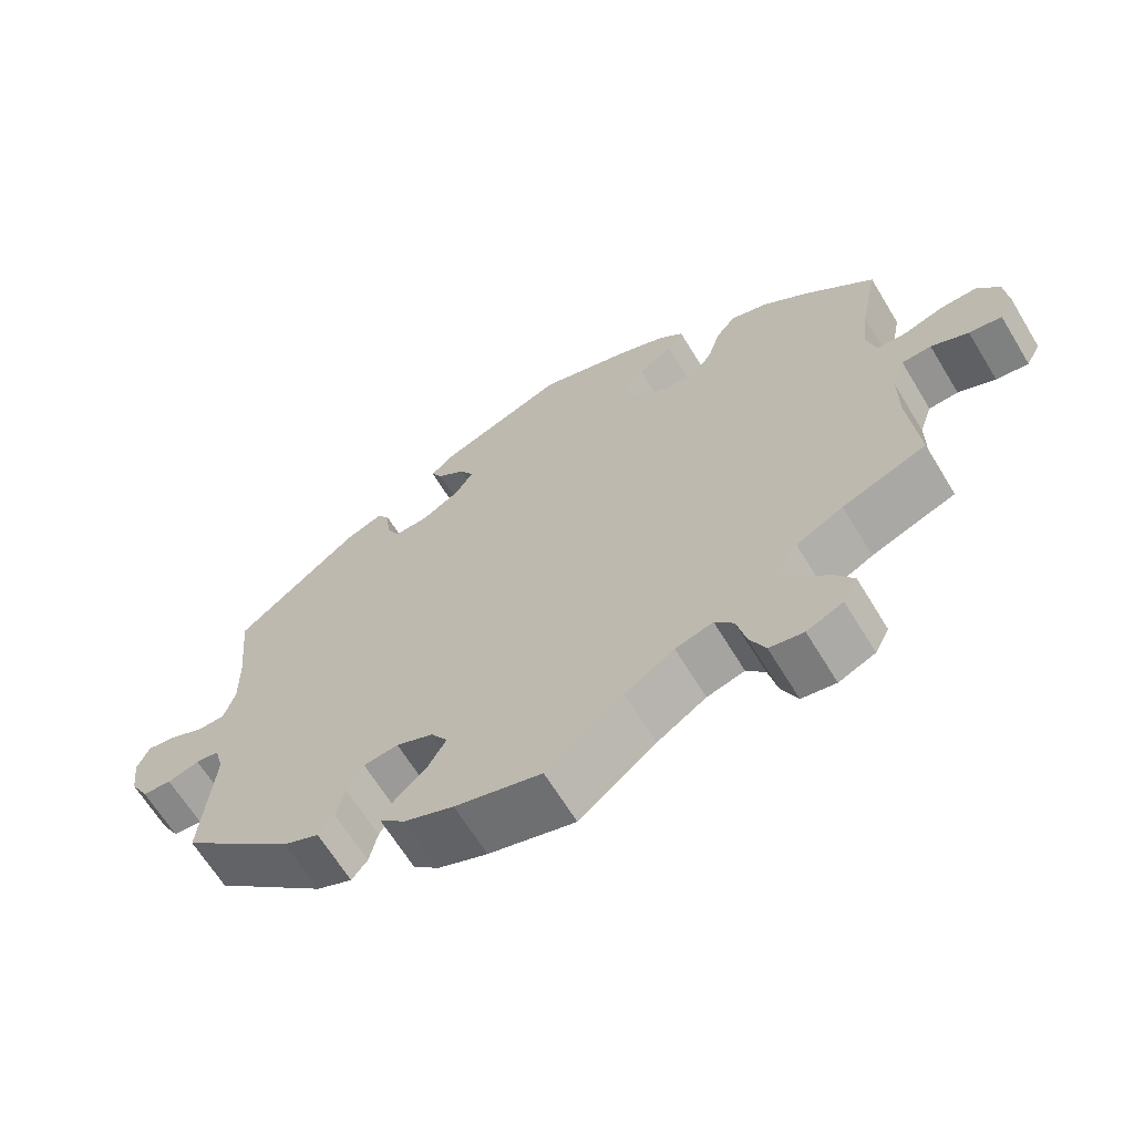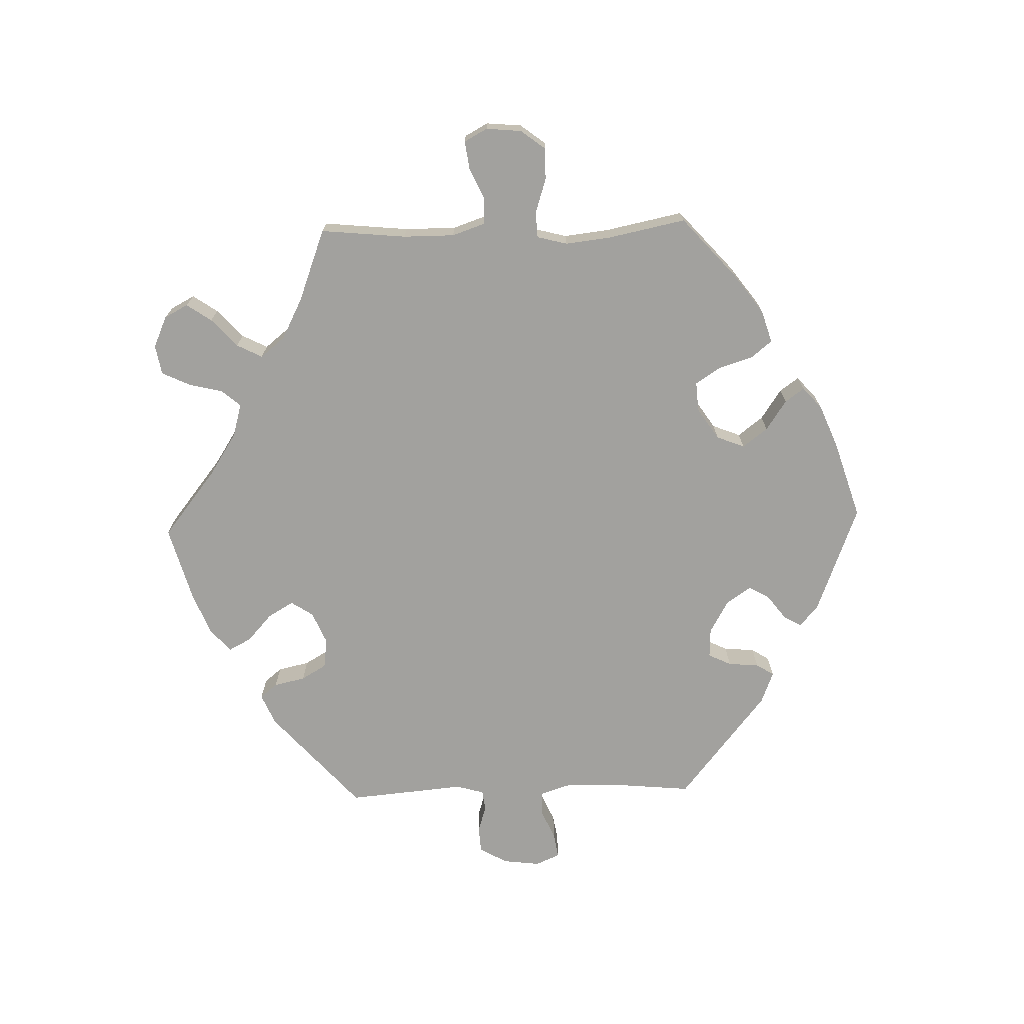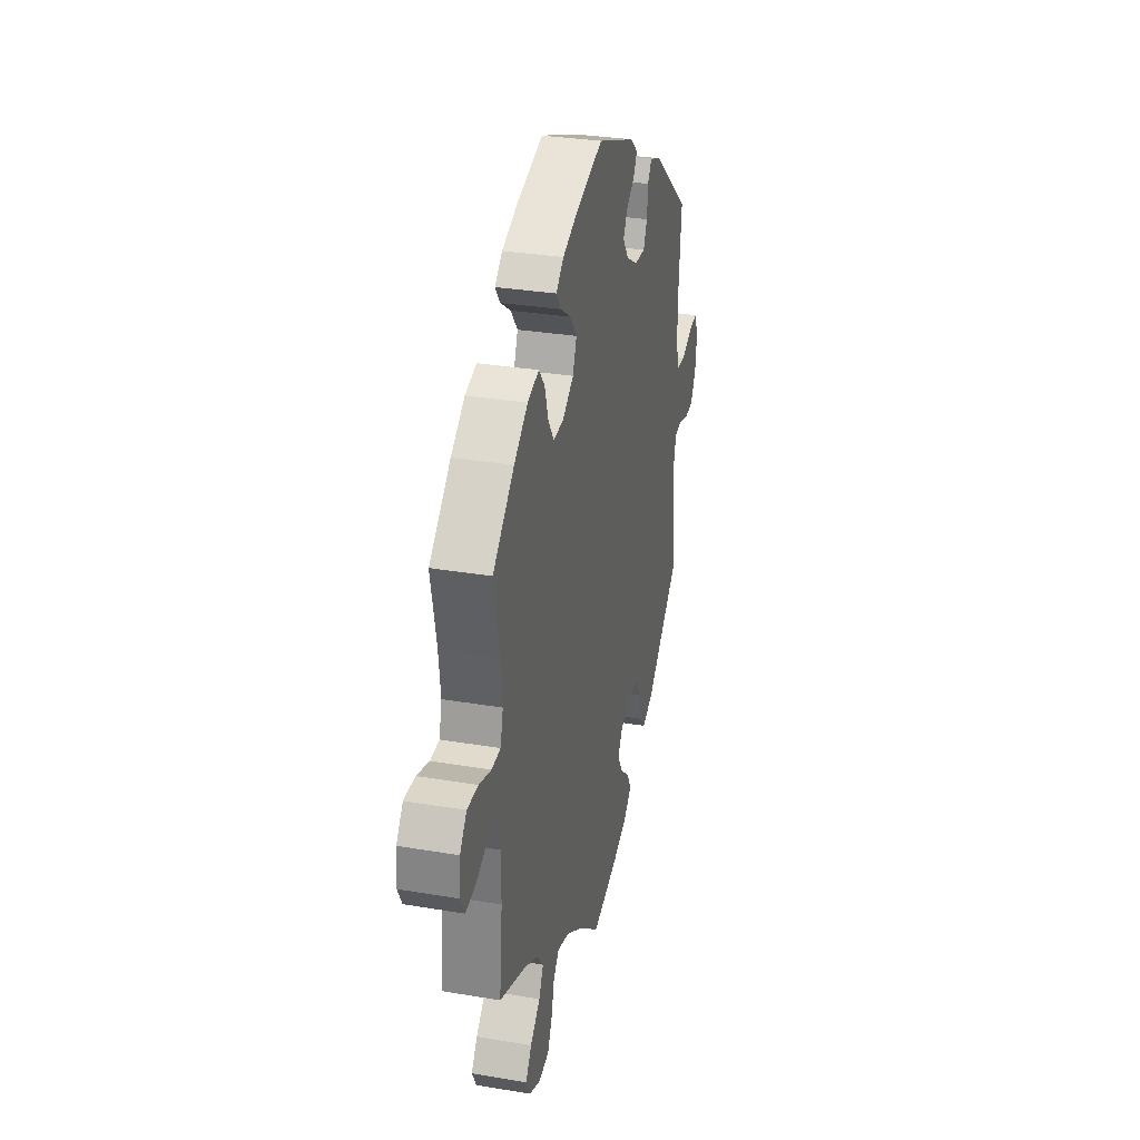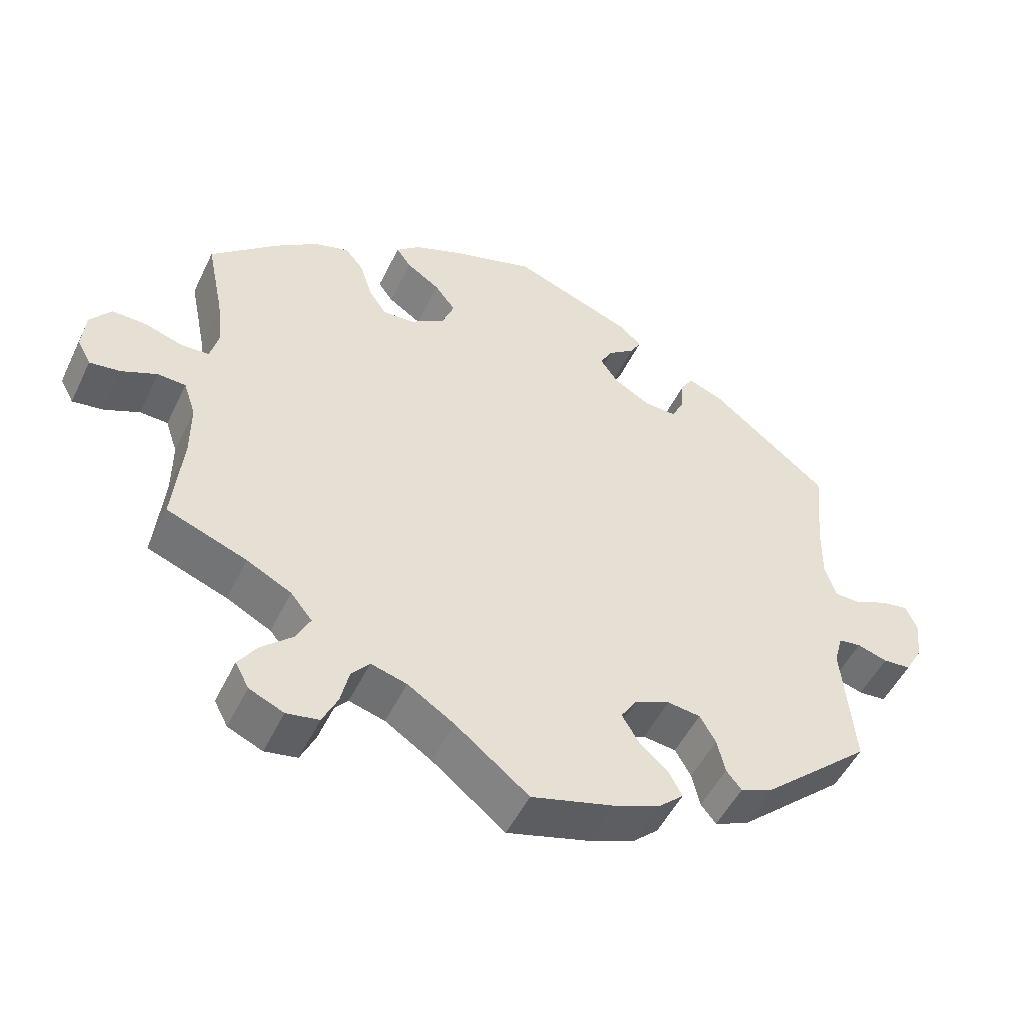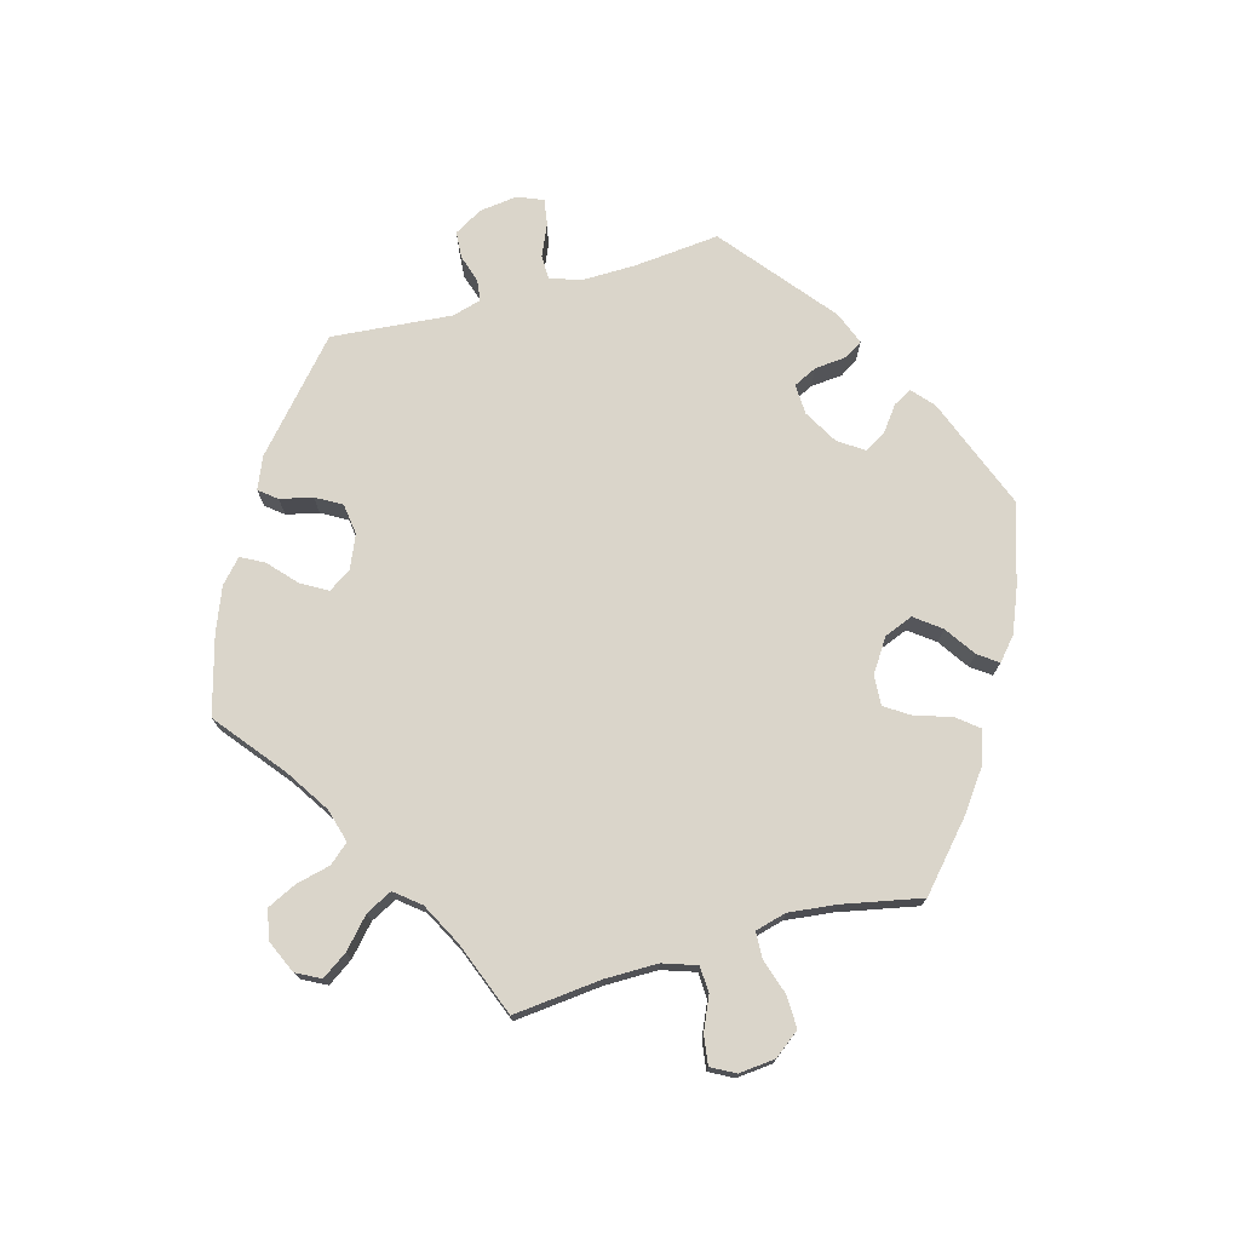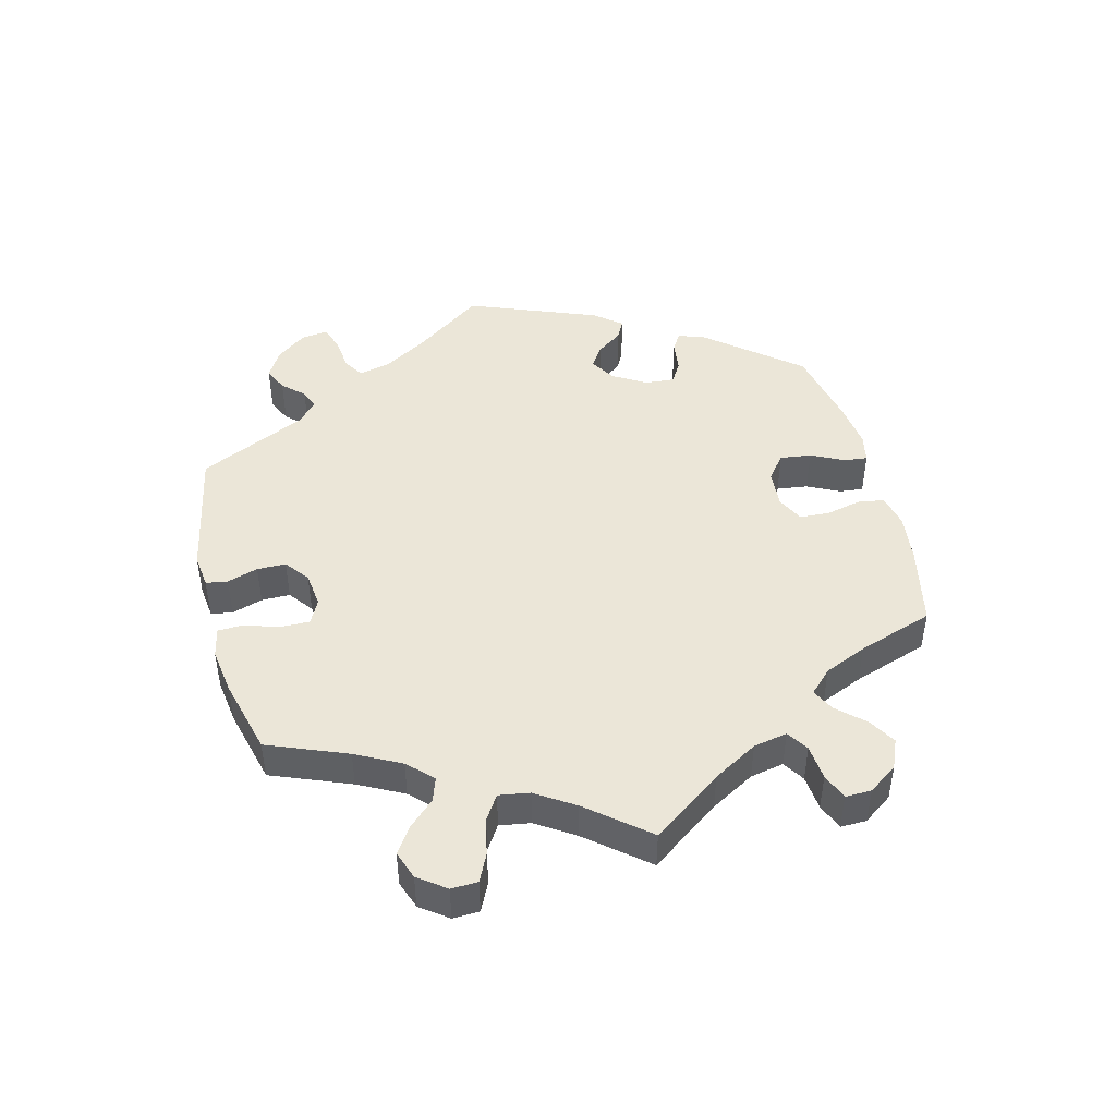
<metadata>
{"format":"obj","ext":"obj","renderer":"f3d","projection":"perspective","resolution":1024,"background":"white","views":[{"elev":-65.1,"azim":-148.8,"up":"+Z"},{"elev":-72.0,"azim":-88.3,"up":"+Y"},{"elev":31.3,"azim":-76.5,"up":"+Z"},{"elev":-50.6,"azim":-25.2,"up":"+Z"},{"elev":74.3,"azim":-105.7,"up":"+Y"},{"elev":46.5,"azim":-134.2,"up":"+Y"}]}
</metadata>
<code>
v -0.408 0.07 0.372
v -0.348 0.07 0.416
v -0.299 0.07 0.431
v -0.273 0.07 0.399
v -0.257 0.07 0.347
v -0.232 0.07 0.309
v -0.187 0.07 0.312
v -0.139 0.07 0.344
v -0.122 0.07 0.387
v -0.151 0.07 0.425
v -0.197 0.07 0.456
v -0.218 0.07 0.485
v -0.185 0.07 0.514
v -0.119 0.07 0.541
v -0.001 0.07 0.578
v 0.166 0.07 0.514
v 0.198 0.07 0.486
v 0.183 0.07 0.459
v 0.146 0.07 0.431
v 0.128 0.07 0.399
v 0.153 0.07 0.362
v 0.204 0.07 0.333
v 0.249 0.07 0.331
v 0.266 0.07 0.366
v 0.27 0.07 0.413
v 0.287 0.07 0.44
v 0.336 0.07 0.421
v 0.5 0.07 0.289
v 0.488 0.07 0.162
v 0.487 0.07 0.084
v 0.502 0.07 0.037
v 0.538 0.07 0.036
v 0.585 0.07 0.057
v 0.623 0.07 0.063
v 0.639 0.07 0.026
v 0.632 0.07 -0.031
v 0.608 0.07 -0.073
v 0.569 0.07 -0.076
v 0.527 0.07 -0.063
v 0.496 0.07 -0.067
v 0.484 0.07 -0.11
v 0.5 0.07 -0.289
v 0.35 0.07 -0.422
v 0.303 0.07 -0.442
v 0.282 0.07 -0.416
v 0.271 0.07 -0.368
v 0.249 0.07 -0.33
v 0.203 0.07 -0.324
v 0.154 0.07 -0.345
v 0.132 0.07 -0.379
v 0.155 0.07 -0.418
v 0.196 0.07 -0.455
v 0.214 0.07 -0.489
v 0.18 0.07 -0.52
v 0.115 0.07 -0.546
v 0 0.07 -0.578
v -0.102 0.07 -0.497
v -0.167 0.07 -0.455
v -0.217 0.07 -0.441
v -0.242 0.07 -0.47
v -0.254 0.07 -0.521
v -0.275 0.07 -0.565
v -0.32 0.07 -0.573
v -0.368 0.07 -0.552
v -0.387 0.07 -0.516
v -0.361 0.07 -0.478
v -0.318 0.07 -0.439
v -0.298 0.07 -0.4
v -0.328 0.07 -0.363
v -0.39 0.07 -0.331
v -0.501 0.07 -0.289
v -0.488 0.07 -0.158
v -0.488 0.07 -0.08
v -0.505 0.07 -0.03
v -0.544 0.07 -0.028
v -0.593 0.07 -0.05
v -0.636 0.07 -0.056
v -0.655 0.07 -0.021
v -0.65 0.07 0.033
v -0.621 0.07 0.071
v -0.573 0.07 0.07
v -0.52 0.07 0.053
v -0.481 0.07 0.055
v -0.469 0.07 0.101
v -0.477 0.07 0.171
v -0.501 0.07 0.289
v -0.408 0 0.372
v -0.348 0 0.416
v -0.299 0 0.431
v -0.273 0 0.399
v -0.257 0 0.347
v -0.232 0 0.309
v -0.187 0 0.312
v -0.139 0 0.344
v -0.122 0 0.387
v -0.151 0 0.425
v -0.197 0 0.456
v -0.218 0 0.485
v -0.185 0 0.514
v -0.119 0 0.541
v -0.001 0 0.578
v 0.166 0 0.514
v 0.198 0 0.486
v 0.183 0 0.459
v 0.146 0 0.431
v 0.128 0 0.399
v 0.153 0 0.362
v 0.204 0 0.333
v 0.249 0 0.331
v 0.266 0 0.366
v 0.27 0 0.413
v 0.287 0 0.44
v 0.336 0 0.421
v 0.5 0 0.289
v 0.488 0 0.162
v 0.487 0 0.084
v 0.502 0 0.037
v 0.538 0 0.036
v 0.585 0 0.057
v 0.623 0 0.063
v 0.639 0 0.026
v 0.632 0 -0.031
v 0.608 0 -0.073
v 0.569 0 -0.076
v 0.527 0 -0.063
v 0.496 0 -0.067
v 0.484 0 -0.11
v 0.5 0 -0.289
v 0.35 0 -0.422
v 0.303 0 -0.442
v 0.282 0 -0.416
v 0.271 0 -0.368
v 0.249 0 -0.33
v 0.203 0 -0.324
v 0.154 0 -0.345
v 0.132 0 -0.379
v 0.155 0 -0.418
v 0.196 0 -0.455
v 0.214 0 -0.489
v 0.18 0 -0.52
v 0.115 0 -0.546
v 0 0 -0.578
v -0.102 0 -0.497
v -0.167 0 -0.455
v -0.217 0 -0.441
v -0.242 0 -0.47
v -0.254 0 -0.521
v -0.275 0 -0.565
v -0.32 0 -0.573
v -0.368 0 -0.552
v -0.387 0 -0.516
v -0.361 0 -0.478
v -0.318 0 -0.439
v -0.298 0 -0.4
v -0.328 0 -0.363
v -0.39 0 -0.331
v -0.501 0 -0.289
v -0.488 0 -0.158
v -0.488 0 -0.08
v -0.505 0 -0.03
v -0.544 0 -0.028
v -0.593 0 -0.05
v -0.636 0 -0.056
v -0.655 0 -0.021
v -0.65 0 0.033
v -0.621 0 0.071
v -0.573 0 0.07
v -0.52 0 0.053
v -0.481 0 0.055
v -0.469 0 0.101
v -0.477 0 0.171
v -0.501 0 0.289
f 85 86 1 2
f 84 85 2 3
f 83 84 3 4
f 79 80 81 82
f 79 82 83
f 78 79 83
f 75 76 77 78
f 74 75 78 83
f 73 74 83 4
f 70 71 72
f 69 70 72 73
f 68 69 73 4
f 64 65 66 67
f 64 67 68
f 63 64 68
f 60 61 62 63
f 60 63 68
f 59 60 68 4
f 54 55 56 57
f 54 57 58
f 51 52 53 54
f 50 51 54 58
f 49 50 58 59
f 43 44 45 46
f 41 42 43 46
f 40 41 46 47
f 36 37 38 39
f 36 39 40
f 35 36 40
f 32 33 34 35
f 31 32 35 40
f 30 31 40 47
f 26 27 28 29
f 24 25 26 29
f 23 24 29 30
f 22 23 30 47
f 16 17 18 19
f 16 19 20
f 15 16 20
f 14 15 20 21
f 10 11 12 13
f 9 10 13 14
f 59 4 5
f 59 5 6
f 48 49 59 6
f 21 22 47 48
f 9 14 21 48
f 8 9 48
f 7 8 48
f 6 7 48
f 88 87 172 171
f 89 88 171 170
f 90 89 170 169
f 168 167 166 165
f 169 168 165
f 169 165 164
f 164 163 162 161
f 169 164 161 160
f 90 169 160 159
f 158 157 156
f 159 158 156 155
f 90 159 155 154
f 153 152 151 150
f 154 153 150
f 154 150 149
f 149 148 147 146
f 154 149 146
f 90 154 146 145
f 143 142 141 140
f 144 143 140
f 140 139 138 137
f 144 140 137 136
f 145 144 136 135
f 132 131 130 129
f 132 129 128 127
f 133 132 127 126
f 125 124 123 122
f 126 125 122
f 126 122 121
f 121 120 119 118
f 126 121 118 117
f 133 126 117 116
f 115 114 113 112
f 115 112 111 110
f 116 115 110 109
f 133 116 109 108
f 105 104 103 102
f 106 105 102
f 106 102 101
f 107 106 101 100
f 99 98 97 96
f 100 99 96 95
f 91 90 145
f 92 91 145
f 92 145 135 134
f 134 133 108 107
f 134 107 100 95
f 134 95 94
f 134 94 93
f 134 93 92
f 1 87 88 2
f 2 88 89 3
f 3 89 90 4
f 4 90 91 5
f 5 91 92 6
f 6 92 93 7
f 7 93 94 8
f 8 94 95 9
f 9 95 96 10
f 10 96 97 11
f 11 97 98 12
f 12 98 99 13
f 13 99 100 14
f 14 100 101 15
f 15 101 102 16
f 16 102 103 17
f 17 103 104 18
f 18 104 105 19
f 19 105 106 20
f 20 106 107 21
f 21 107 108 22
f 22 108 109 23
f 23 109 110 24
f 24 110 111 25
f 25 111 112 26
f 26 112 113 27
f 27 113 114 28
f 28 114 115 29
f 29 115 116 30
f 30 116 117 31
f 31 117 118 32
f 32 118 119 33
f 33 119 120 34
f 34 120 121 35
f 35 121 122 36
f 36 122 123 37
f 37 123 124 38
f 38 124 125 39
f 39 125 126 40
f 40 126 127 41
f 41 127 128 42
f 42 128 129 43
f 43 129 130 44
f 44 130 131 45
f 45 131 132 46
f 46 132 133 47
f 47 133 134 48
f 48 134 135 49
f 49 135 136 50
f 50 136 137 51
f 51 137 138 52
f 52 138 139 53
f 53 139 140 54
f 54 140 141 55
f 55 141 142 56
f 56 142 143 57
f 57 143 144 58
f 58 144 145 59
f 59 145 146 60
f 60 146 147 61
f 61 147 148 62
f 62 148 149 63
f 63 149 150 64
f 64 150 151 65
f 65 151 152 66
f 66 152 153 67
f 67 153 154 68
f 68 154 155 69
f 69 155 156 70
f 70 156 157 71
f 71 157 158 72
f 72 158 159 73
f 73 159 160 74
f 74 160 161 75
f 75 161 162 76
f 76 162 163 77
f 77 163 164 78
f 78 164 165 79
f 79 165 166 80
f 80 166 167 81
f 81 167 168 82
f 82 168 169 83
f 83 169 170 84
f 84 170 171 85
f 85 171 172 86
f 86 172 87 1

</code>
